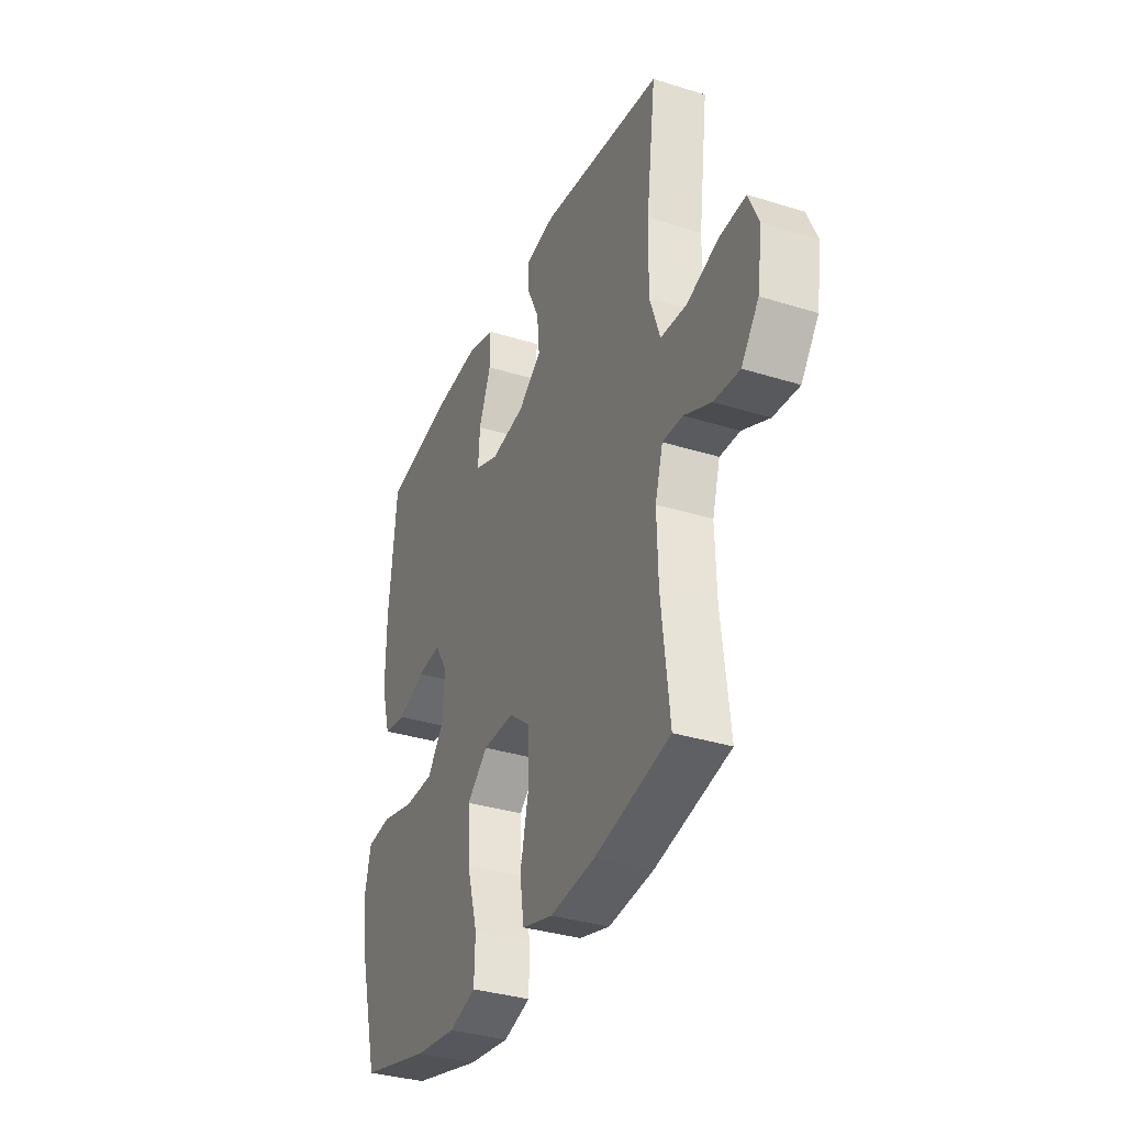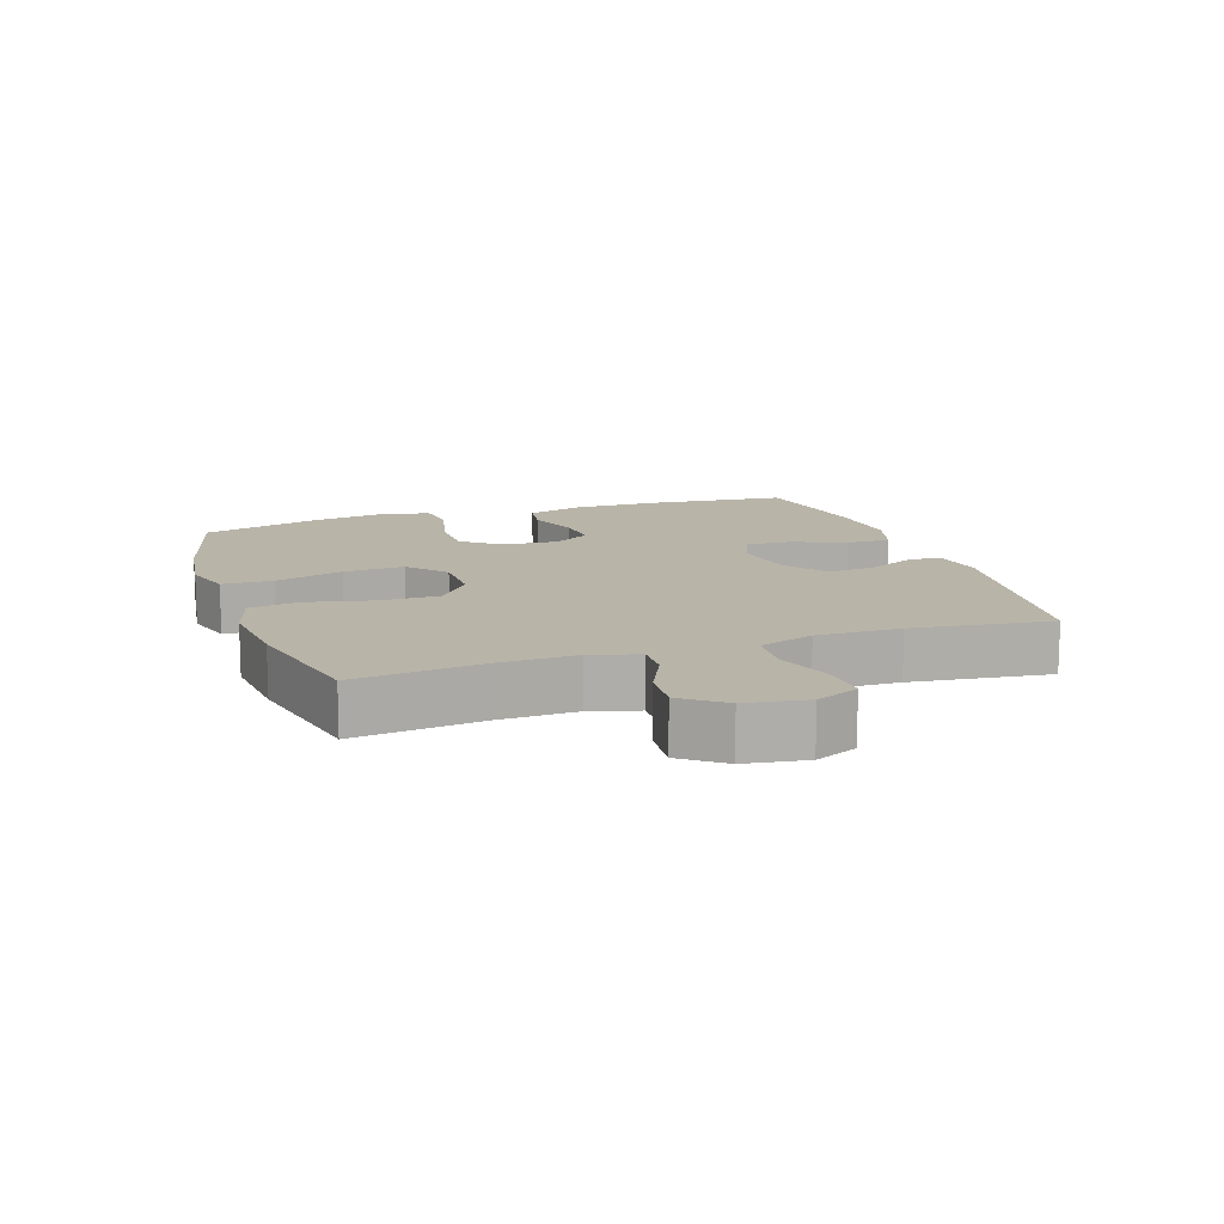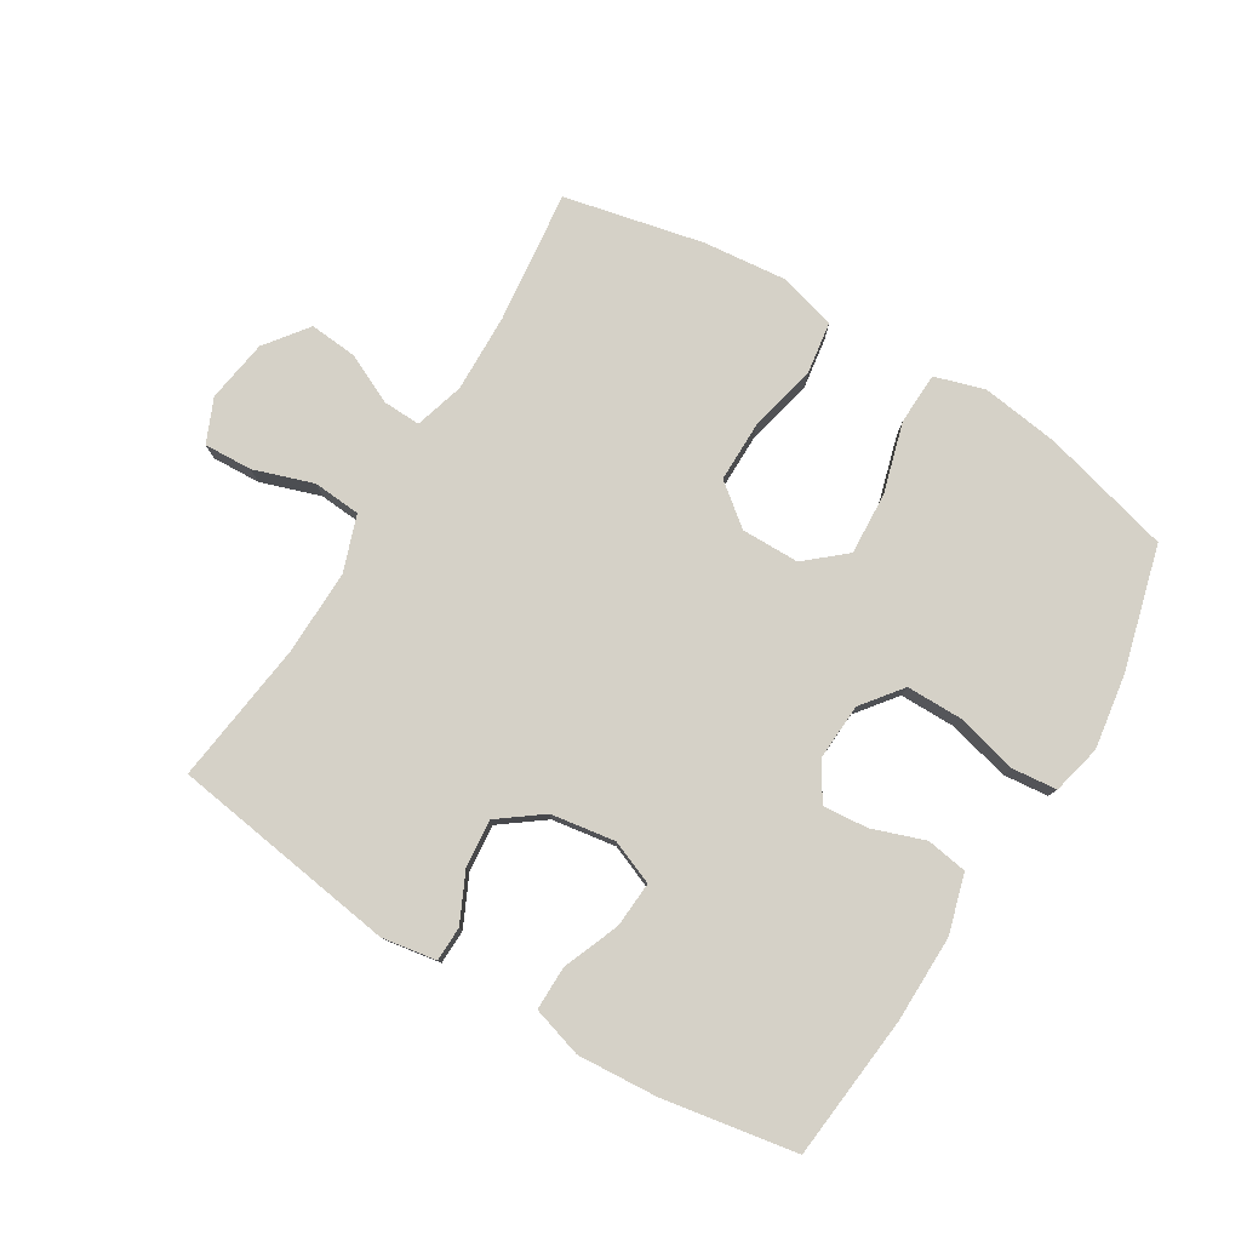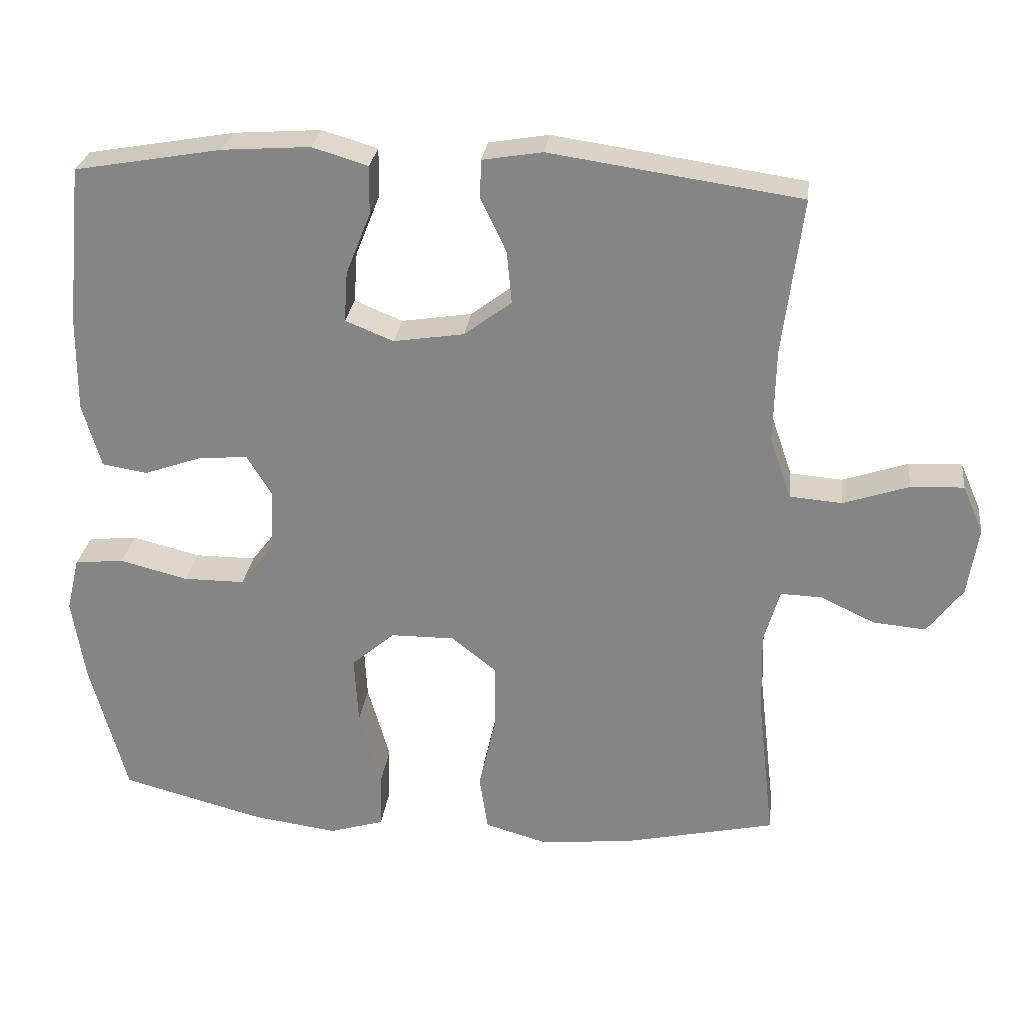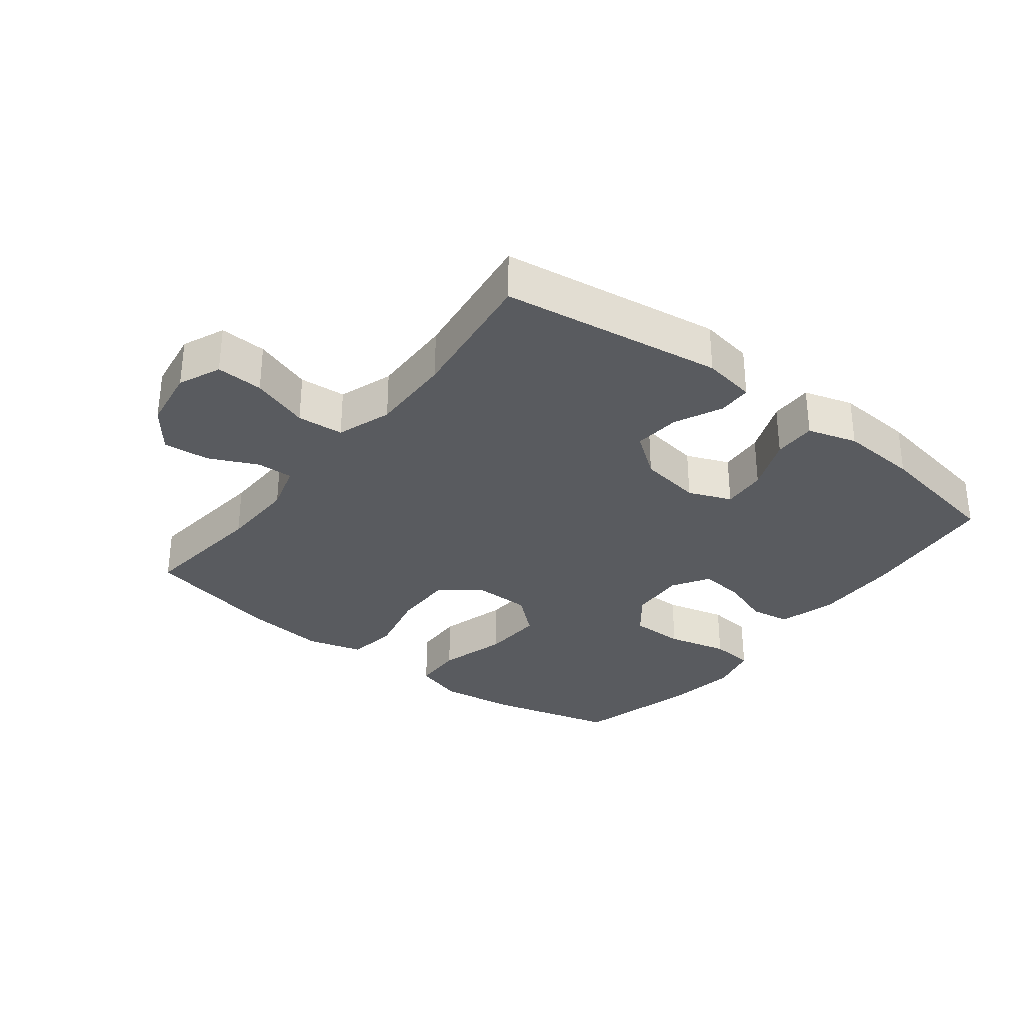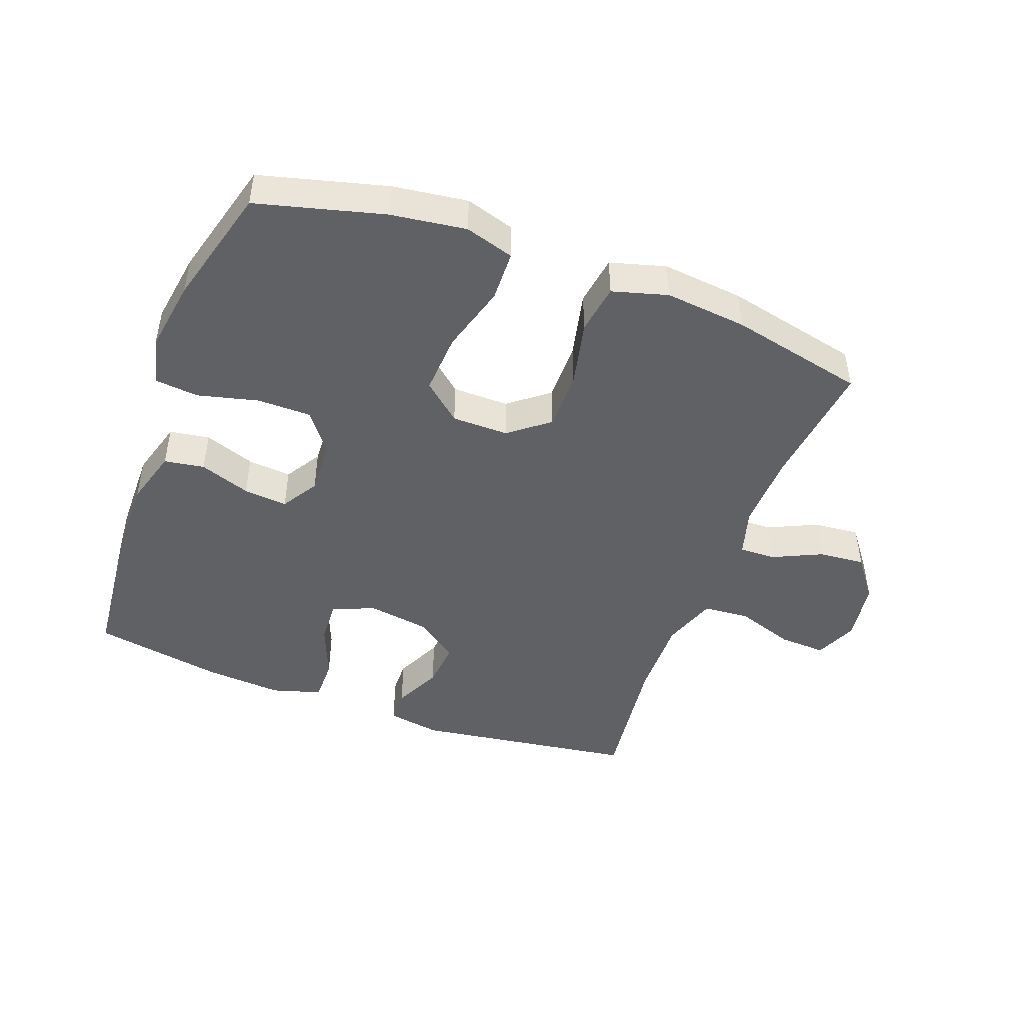
<metadata>
{"format":"obj","ext":"obj","renderer":"f3d","projection":"perspective","resolution":1024,"background":"white","views":[{"elev":-34.6,"azim":-112.7,"up":"+Z"},{"elev":13.0,"azim":-108.7,"up":"+Y"},{"elev":79.1,"azim":31.4,"up":"+Y"},{"elev":27.1,"azim":-172.9,"up":"+Z"},{"elev":-32.1,"azim":-37.7,"up":"+Y"},{"elev":-46.5,"azim":159.6,"up":"+Y"}]}
</metadata>
<code>
o path714
v 0.3219 0.0375 0.5443
v 0.1981 0.0375 0.5532
v 0.1196 0.0375 0.5296
v 0.1201 0.0375 0.4613
v 0.1549 0.0375 0.3738
v 0.1597 0.0375 0.3024
v 0.09135 0.0375 0.2751
v -0.008084 0.0375 0.2907
v -0.0752 0.0375 0.341
v -0.06827 0.0375 0.4149
v -0.03217 0.0375 0.4909
v -0.03343 0.0375 0.5445
v -0.1181 0.0375 0.5588
v -0.4715 0.0375 0.5077
v -0.4435 0.0375 0.2863
v -0.4408 0.0375 0.1536
v -0.4709 0.0375 0.06653
v -0.5452 0.0375 0.06083
v -0.6375 0.0375 0.09203
v -0.7124 0.0375 0.09562
v -0.7417 0.0375 0.02816
v -0.7269 0.0375 -0.06954
v -0.6768 0.0375 -0.1356
v -0.6028 0.0375 -0.1291
v -0.5253 0.0375 -0.09298
v -0.4671 0.0375 -0.09101
v -0.4447 0.0375 -0.1676
v -0.4479 0.0375 -0.2891
v -0.4715 0.0375 -0.4942
v -0.256 0.0375 -0.542
v -0.1256 0.0375 -0.5556
v -0.03727 0.0375 -0.5305
v -0.02541 0.0375 -0.4509
v -0.04933 0.0375 -0.3446
v -0.04963 0.0375 -0.2503
v 0.01384 0.0375 -0.2002
v 0.1041 0.0375 -0.201
v 0.165 0.0375 -0.2533
v 0.1596 0.0375 -0.3504
v 0.1283 0.0375 -0.4592
v 0.1309 0.0375 -0.5398
v 0.2086 0.0375 -0.5634
v 0.3288 0.0375 -0.5471
v 0.5302 0.0375 -0.4942
v 0.5821 0.0375 -0.3018
v 0.6 0.0375 -0.1861
v 0.5819 0.0375 -0.1092
v 0.5121 0.0375 -0.1021
v 0.416 0.0375 -0.1261
v 0.3293 0.0375 -0.1258
v 0.2813 0.0375 -0.06377
v 0.2763 0.0375 0.02373
v 0.3122 0.0375 0.08203
v 0.3824 0.0375 0.07579
v 0.4634 0.0375 0.04705
v 0.5273 0.0375 0.05715
v 0.5537 0.0375 0.1479
v 0.5524 0.0375 0.2833
v 0.5302 0.0375 0.5077
v 0.3219 -0.0375 0.5443
v 0.1981 -0.0375 0.5532
v 0.1196 -0.0375 0.5296
v 0.1201 -0.0375 0.4613
v 0.1549 -0.0375 0.3738
v 0.1597 -0.0375 0.3024
v 0.09135 -0.0375 0.2751
v -0.008084 -0.0375 0.2907
v -0.0752 -0.0375 0.341
v -0.06827 -0.0375 0.4149
v -0.03217 -0.0375 0.4909
v -0.03343 -0.0375 0.5445
v -0.1181 -0.0375 0.5588
v -0.4715 -0.0375 0.5077
v -0.4435 -0.0375 0.2863
v -0.4408 -0.0375 0.1536
v -0.4709 -0.0375 0.06653
v -0.5452 -0.0375 0.06083
v -0.6375 -0.0375 0.09203
v -0.7124 -0.0375 0.09562
v -0.7417 -0.0375 0.02816
v -0.7269 -0.0375 -0.06954
v -0.6768 -0.0375 -0.1356
v -0.6028 -0.0375 -0.1291
v -0.5253 -0.0375 -0.09298
v -0.4671 -0.0375 -0.09101
v -0.4447 -0.0375 -0.1676
v -0.4479 -0.0375 -0.2891
v -0.4715 -0.0375 -0.4942
v -0.256 -0.0375 -0.542
v -0.1256 -0.0375 -0.5556
v -0.03727 -0.0375 -0.5305
v -0.02541 -0.0375 -0.4509
v -0.04933 -0.0375 -0.3446
v -0.04963 -0.0375 -0.2503
v 0.01384 -0.0375 -0.2002
v 0.1041 -0.0375 -0.201
v 0.165 -0.0375 -0.2533
v 0.1596 -0.0375 -0.3504
v 0.1283 -0.0375 -0.4592
v 0.1309 -0.0375 -0.5398
v 0.2086 -0.0375 -0.5634
v 0.3288 -0.0375 -0.5471
v 0.5302 -0.0375 -0.4942
v 0.5821 -0.0375 -0.3018
v 0.6 -0.0375 -0.1861
v 0.5819 -0.0375 -0.1092
v 0.5121 -0.0375 -0.1021
v 0.416 -0.0375 -0.1261
v 0.3293 -0.0375 -0.1258
v 0.2813 -0.0375 -0.06377
v 0.2763 -0.0375 0.02373
v 0.3122 -0.0375 0.08203
v 0.3824 -0.0375 0.07579
v 0.4634 -0.0375 0.04705
v 0.5273 -0.0375 0.05715
v 0.5537 -0.0375 0.1479
v 0.5524 -0.0375 0.2833
v 0.5302 -0.0375 0.5077
v 0.5821 0.0375 -0.3018
v 0.6 0.0375 -0.1861
v 0.5819 0.0375 -0.1092
v 0.5819 0.0375 -0.1092
v 0.5121 0.0375 -0.1021
v 0.5302 0.0375 -0.4942
v 0.5273 0.0375 0.05715
v 0.5273 0.0375 0.05715
v 0.5537 0.0375 0.1479
v 0.5524 0.0375 0.2833
v 0.5302 0.0375 0.5077
v 0.5302 0.0375 0.5077
v 0.4634 0.0375 0.04705
v 0.416 0.0375 -0.1261
v 0.3824 0.0375 0.07579
v 0.3288 0.0375 -0.5471
v 0.3219 0.0375 0.5443
v 0.3293 0.0375 -0.1258
v 0.3122 0.0375 0.08203
v 0.3122 0.0375 0.08203
v 0.2813 0.0375 -0.06377
v 0.2086 0.0375 -0.5634
v 0.1981 0.0375 0.5532
v 0.2763 0.0375 0.02373
v 0.1309 0.0375 -0.5398
v 0.1309 0.0375 -0.5398
v 0.165 0.0375 -0.2533
v 0.1596 0.0375 -0.3504
v 0.1549 0.0375 0.3738
v 0.1597 0.0375 0.3024
v 0.1597 0.0375 0.3024
v 0.1196 0.0375 0.5296
v 0.1196 0.0375 0.5296
v 0.1041 0.0375 -0.201
v 0.09135 0.0375 0.2751
v 0.1283 0.0375 -0.4592
v 0.1201 0.0375 0.4613
v 0.01384 0.0375 -0.2002
v -0.008084 0.0375 0.2907
v -0.04963 0.0375 -0.2503
v -0.0752 0.0375 0.341
v -0.03727 0.0375 -0.5305
v -0.03727 0.0375 -0.5305
v -0.02541 0.0375 -0.4509
v -0.04933 0.0375 -0.3446
v -0.06827 0.0375 0.4149
v -0.03217 0.0375 0.4909
v -0.03343 0.0375 0.5445
v -0.03343 0.0375 0.5445
v -0.1181 0.0375 0.5588
v -0.1256 0.0375 -0.5556
v -0.256 0.0375 -0.542
v -0.4715 0.0375 -0.4942
v -0.4715 0.0375 -0.4942
v -0.4447 0.0375 -0.1676
v -0.4479 0.0375 -0.2891
v -0.4408 0.0375 0.1536
v -0.4709 0.0375 0.06653
v -0.4709 0.0375 0.06653
v -0.4435 0.0375 0.2863
v -0.4671 0.0375 -0.09101
v -0.4671 0.0375 -0.09101
v -0.4715 0.0375 0.5077
v -0.4715 0.0375 0.5077
v -0.5253 0.0375 -0.09298
v -0.5452 0.0375 0.06083
v -0.6028 0.0375 -0.1291
v -0.6375 0.0375 0.09203
v -0.6768 0.0375 -0.1356
v -0.7124 0.0375 0.09562
v -0.7124 0.0375 0.09562
v -0.7269 0.0375 -0.06954
v -0.7417 0.0375 0.02816
v 0.5821 -0.0375 -0.3018
v 0.6 -0.0375 -0.1861
v 0.5819 -0.0375 -0.1092
v 0.5819 -0.0375 -0.1092
v 0.5121 -0.0375 -0.1021
v 0.5302 -0.0375 -0.4942
v 0.5273 -0.0375 0.05715
v 0.5273 -0.0375 0.05715
v 0.5537 -0.0375 0.1479
v 0.5524 -0.0375 0.2833
v 0.5302 -0.0375 0.5077
v 0.5302 -0.0375 0.5077
v 0.4634 -0.0375 0.04705
v 0.416 -0.0375 -0.1261
v 0.3824 -0.0375 0.07579
v 0.3288 -0.0375 -0.5471
v 0.3219 -0.0375 0.5443
v 0.3293 -0.0375 -0.1258
v 0.3122 -0.0375 0.08203
v 0.3122 -0.0375 0.08203
v 0.2813 -0.0375 -0.06377
v 0.2086 -0.0375 -0.5634
v 0.1981 -0.0375 0.5532
v 0.2763 -0.0375 0.02373
v 0.1309 -0.0375 -0.5398
v 0.1309 -0.0375 -0.5398
v 0.165 -0.0375 -0.2533
v 0.1596 -0.0375 -0.3504
v 0.1549 -0.0375 0.3738
v 0.1597 -0.0375 0.3024
v 0.1597 -0.0375 0.3024
v 0.1196 -0.0375 0.5296
v 0.1196 -0.0375 0.5296
v 0.1041 -0.0375 -0.201
v 0.09135 -0.0375 0.2751
v 0.1283 -0.0375 -0.4592
v 0.1201 -0.0375 0.4613
v 0.01384 -0.0375 -0.2002
v -0.008084 -0.0375 0.2907
v -0.04963 -0.0375 -0.2503
v -0.0752 -0.0375 0.341
v -0.03727 -0.0375 -0.5305
v -0.03727 -0.0375 -0.5305
v -0.02541 -0.0375 -0.4509
v -0.04933 -0.0375 -0.3446
v -0.06827 -0.0375 0.4149
v -0.03217 -0.0375 0.4909
v -0.03343 -0.0375 0.5445
v -0.03343 -0.0375 0.5445
v -0.1181 -0.0375 0.5588
v -0.1256 -0.0375 -0.5556
v -0.256 -0.0375 -0.542
v -0.4715 -0.0375 -0.4942
v -0.4715 -0.0375 -0.4942
v -0.4447 -0.0375 -0.1676
v -0.4479 -0.0375 -0.2891
v -0.4408 -0.0375 0.1536
v -0.4709 -0.0375 0.06653
v -0.4709 -0.0375 0.06653
v -0.4435 -0.0375 0.2863
v -0.4671 -0.0375 -0.09101
v -0.4671 -0.0375 -0.09101
v -0.4715 -0.0375 0.5077
v -0.4715 -0.0375 0.5077
v -0.5253 -0.0375 -0.09298
v -0.5452 -0.0375 0.06083
v -0.6028 -0.0375 -0.1291
v -0.6375 -0.0375 0.09203
v -0.6768 -0.0375 -0.1356
v -0.7124 -0.0375 0.09562
v -0.7124 -0.0375 0.09562
v -0.7269 -0.0375 -0.06954
v -0.7417 -0.0375 0.02816
f 221 208 220
f 208 201 202
f 252 249 256
f 221 210 201
f 220 208 214
f 218 209 212
f 251 237 254
f 248 229 230
f 200 204 198
f 247 231 246
f 229 215 226
f 242 236 243
f 256 257 258
f 258 259 263
f 220 214 228
f 257 256 249
f 236 242 235
f 259 258 257
f 264 263 259
f 227 207 219
f 249 231 229
f 251 232 237
f 225 215 229
f 243 247 244
f 219 209 218
f 248 230 232
f 243 236 247
f 228 214 223
f 252 231 249
f 215 225 212
f 205 193 196
f 209 192 205
f 193 205 192
f 201 206 200
f 197 192 207
f 200 206 204
f 231 247 236
f 213 207 227
f 196 193 194
f 210 206 201
f 210 226 215
f 246 231 252
f 218 212 225
f 219 192 209
f 241 238 239
f 249 229 248
f 260 258 263
f 230 229 226
f 226 210 221
f 261 264 259
f 248 232 251
f 254 237 241
f 207 192 219
f 221 201 208
f 233 235 242
f 216 213 227
f 237 238 241
f 45 46 105 104
f 46 122 195 105
f 47 48 107 106
f 44 45 104 103
f 126 57 116 199
f 57 58 117 116
f 58 130 203 117
f 55 56 115 114
f 48 49 108 107
f 54 55 114 113
f 43 44 103 102
f 59 1 60 118
f 49 50 109 108
f 138 54 113 211
f 50 51 110 109
f 42 43 102 101
f 1 2 61 60
f 52 53 112 111
f 51 52 111 110
f 144 42 101 217
f 38 39 98 97
f 5 149 222 64
f 2 151 224 61
f 37 38 97 96
f 6 7 66 65
f 40 41 100 99
f 39 40 99 98
f 4 5 64 63
f 3 4 63 62
f 36 37 96 95
f 7 8 67 66
f 35 36 95 94
f 8 9 68 67
f 161 33 92 234
f 33 34 93 92
f 10 11 70 69
f 11 167 240 70
f 12 13 72 71
f 31 32 91 90
f 34 35 94 93
f 9 10 69 68
f 30 31 90 89
f 172 30 89 245
f 27 28 87 86
f 16 177 250 75
f 15 16 75 74
f 180 27 86 253
f 182 15 74 255
f 13 14 73 72
f 28 29 88 87
f 25 26 85 84
f 17 18 77 76
f 24 25 84 83
f 18 19 78 77
f 23 24 83 82
f 19 189 262 78
f 22 23 82 81
f 21 22 81 80
f 20 21 80 79
f 148 147 135
f 135 129 128
f 179 183 176
f 148 128 137
f 147 141 135
f 145 139 136
f 178 181 164
f 175 157 156
f 127 125 131
f 174 173 158
f 156 153 142
f 169 170 163
f 183 185 184
f 185 190 186
f 147 155 141
f 184 176 183
f 163 162 169
f 186 184 185
f 191 186 190
f 154 146 134
f 176 156 158
f 178 164 159
f 152 156 142
f 170 171 174
f 146 145 136
f 175 159 157
f 170 174 163
f 155 150 141
f 179 176 158
f 142 139 152
f 132 123 120
f 136 132 119
f 120 119 132
f 128 127 133
f 124 134 119
f 127 131 133
f 158 163 174
f 140 154 134
f 123 121 120
f 137 128 133
f 137 142 153
f 173 179 158
f 145 152 139
f 146 136 119
f 168 166 165
f 176 175 156
f 187 190 185
f 157 153 156
f 153 148 137
f 188 186 191
f 175 178 159
f 181 168 164
f 134 146 119
f 148 135 128
f 160 169 162
f 143 154 140
f 164 168 165

</code>
